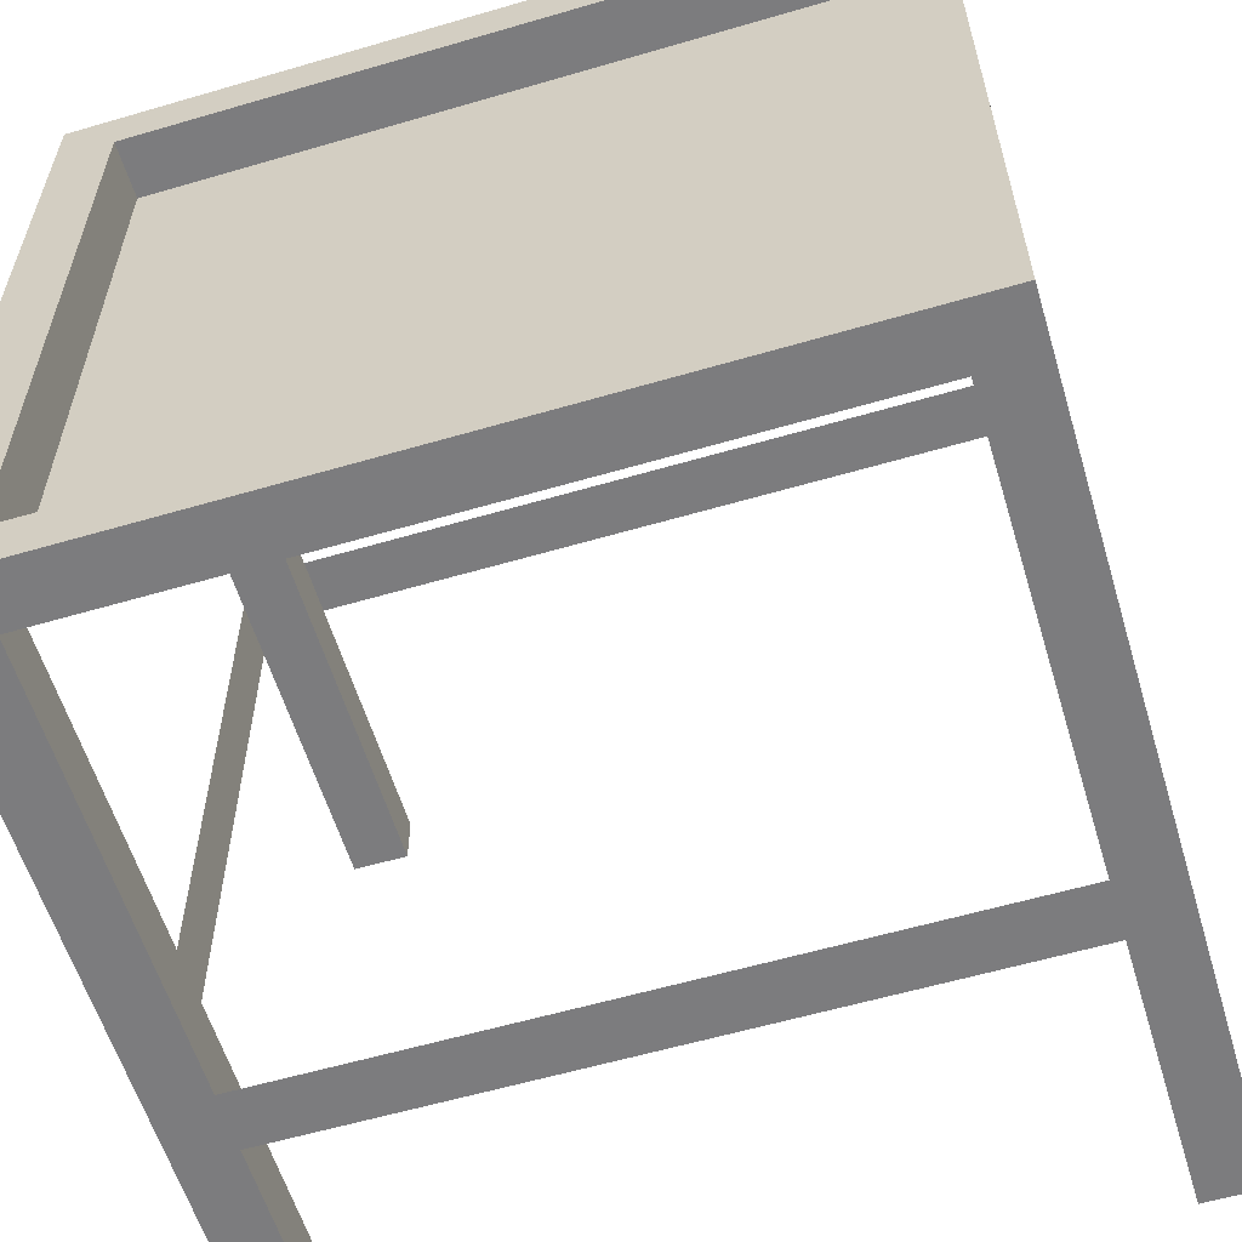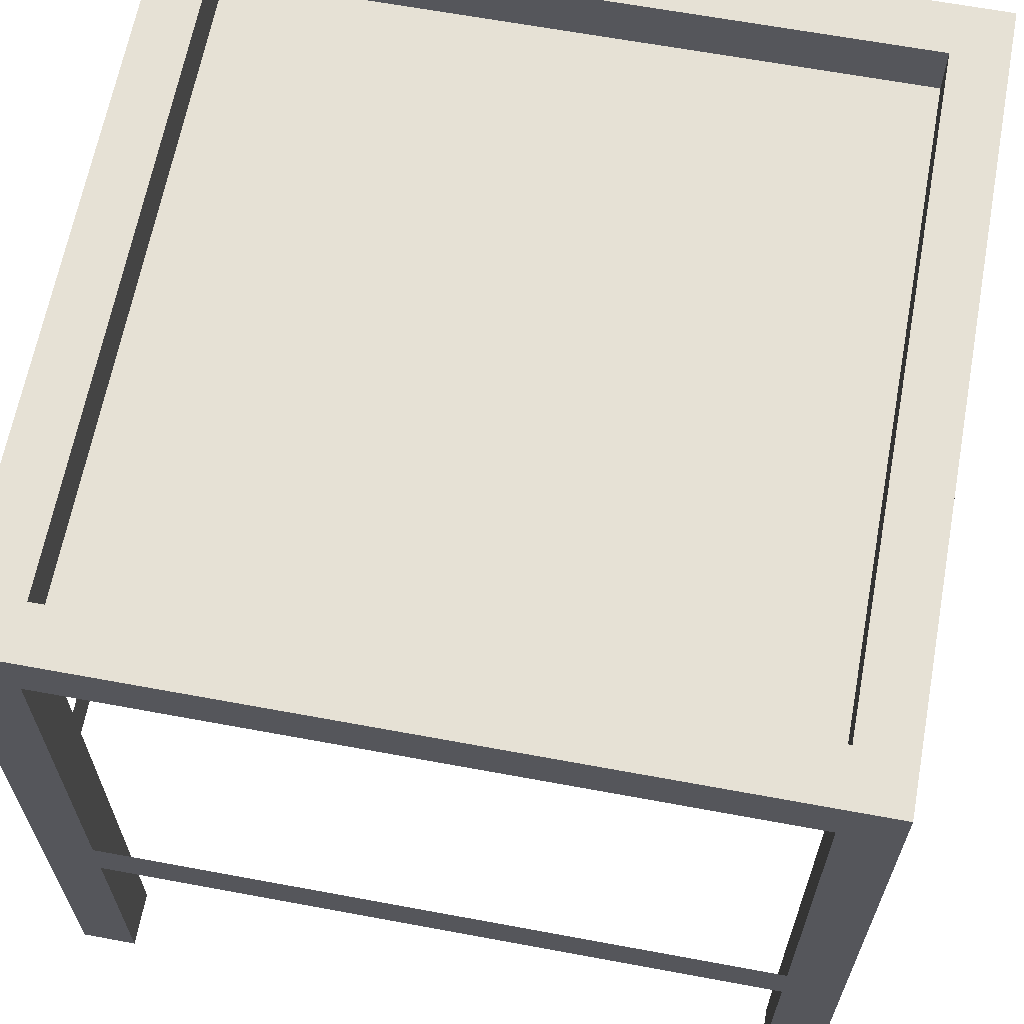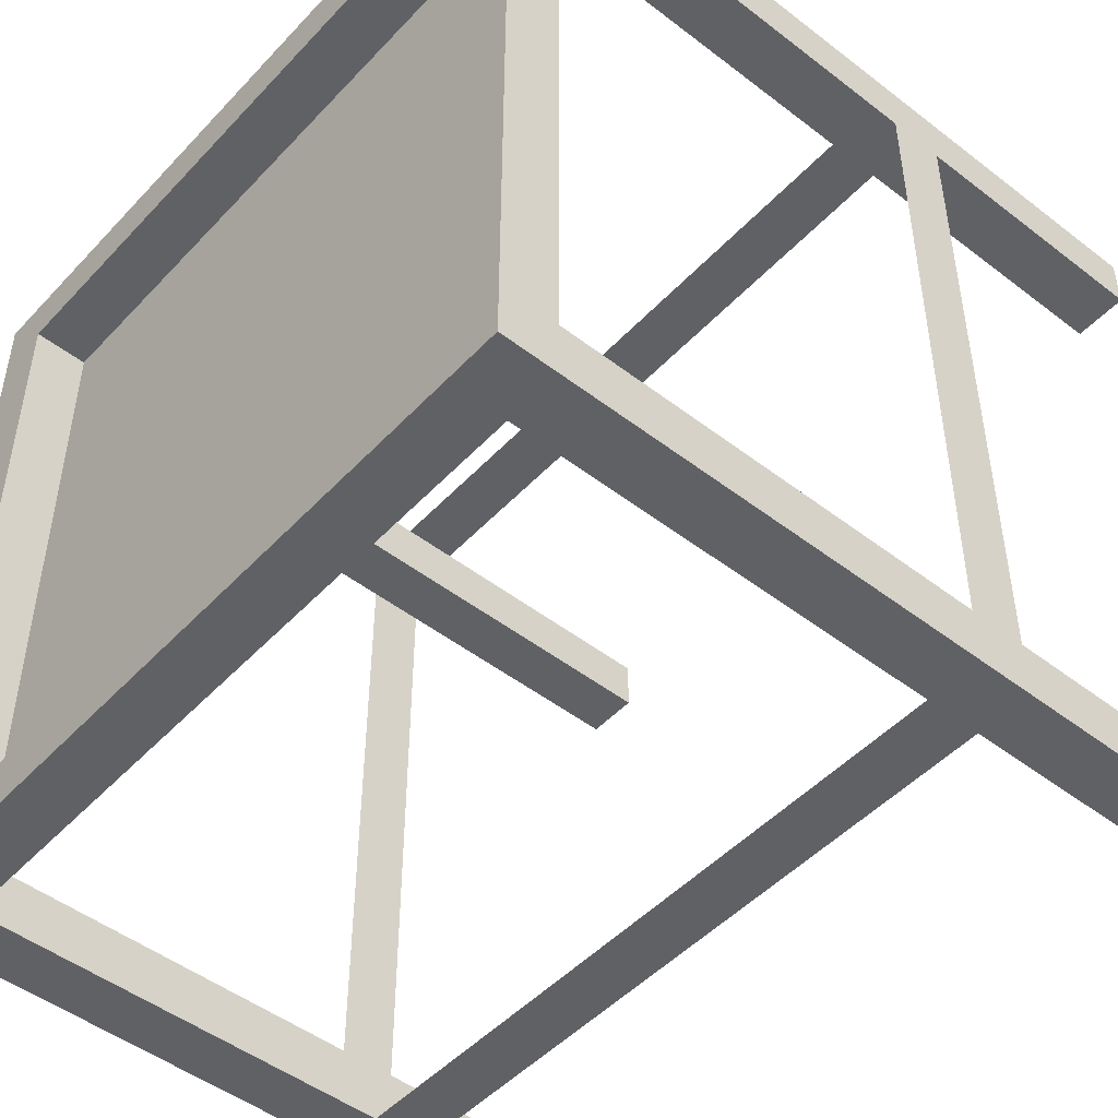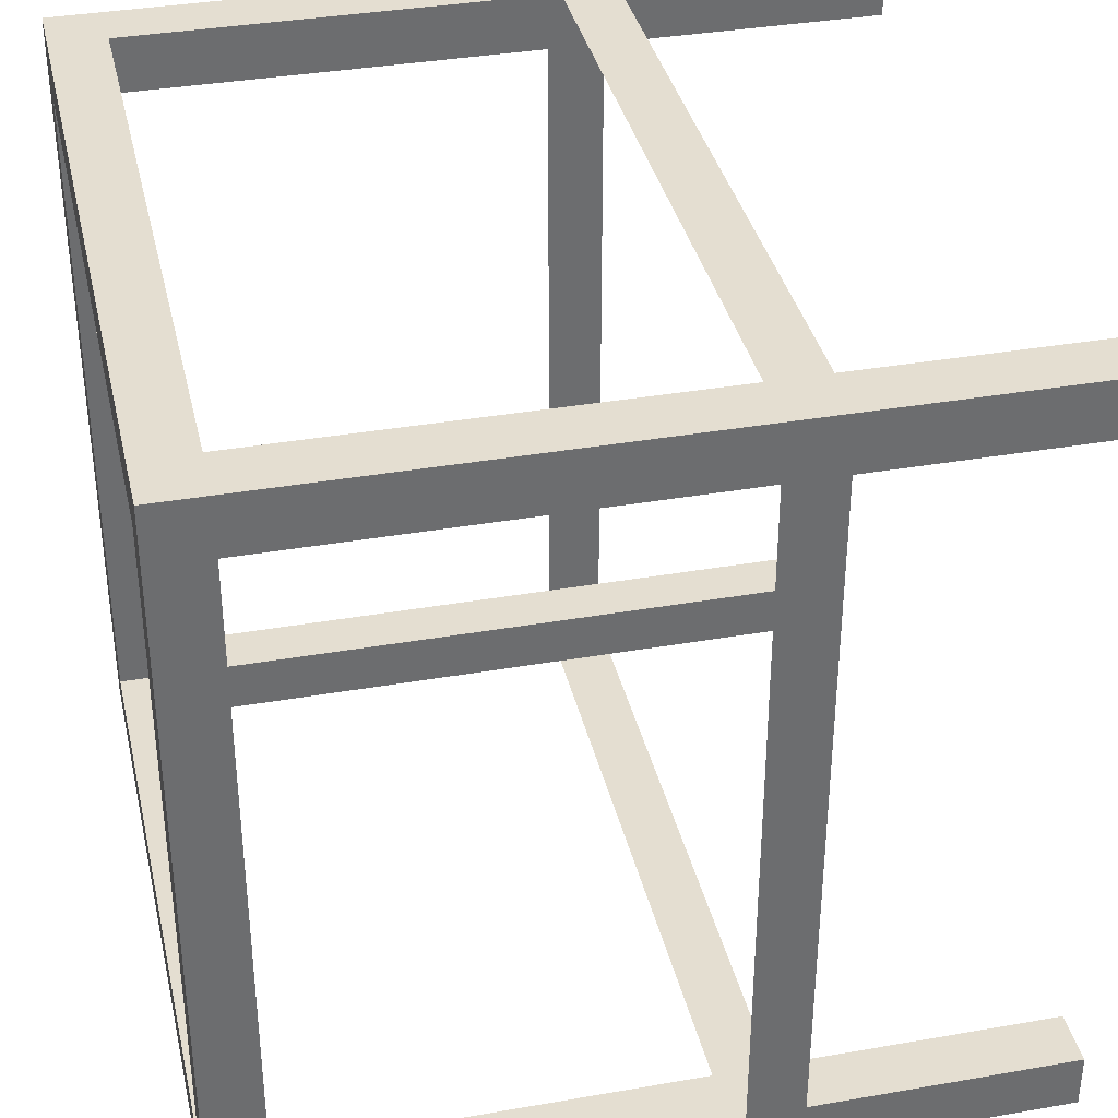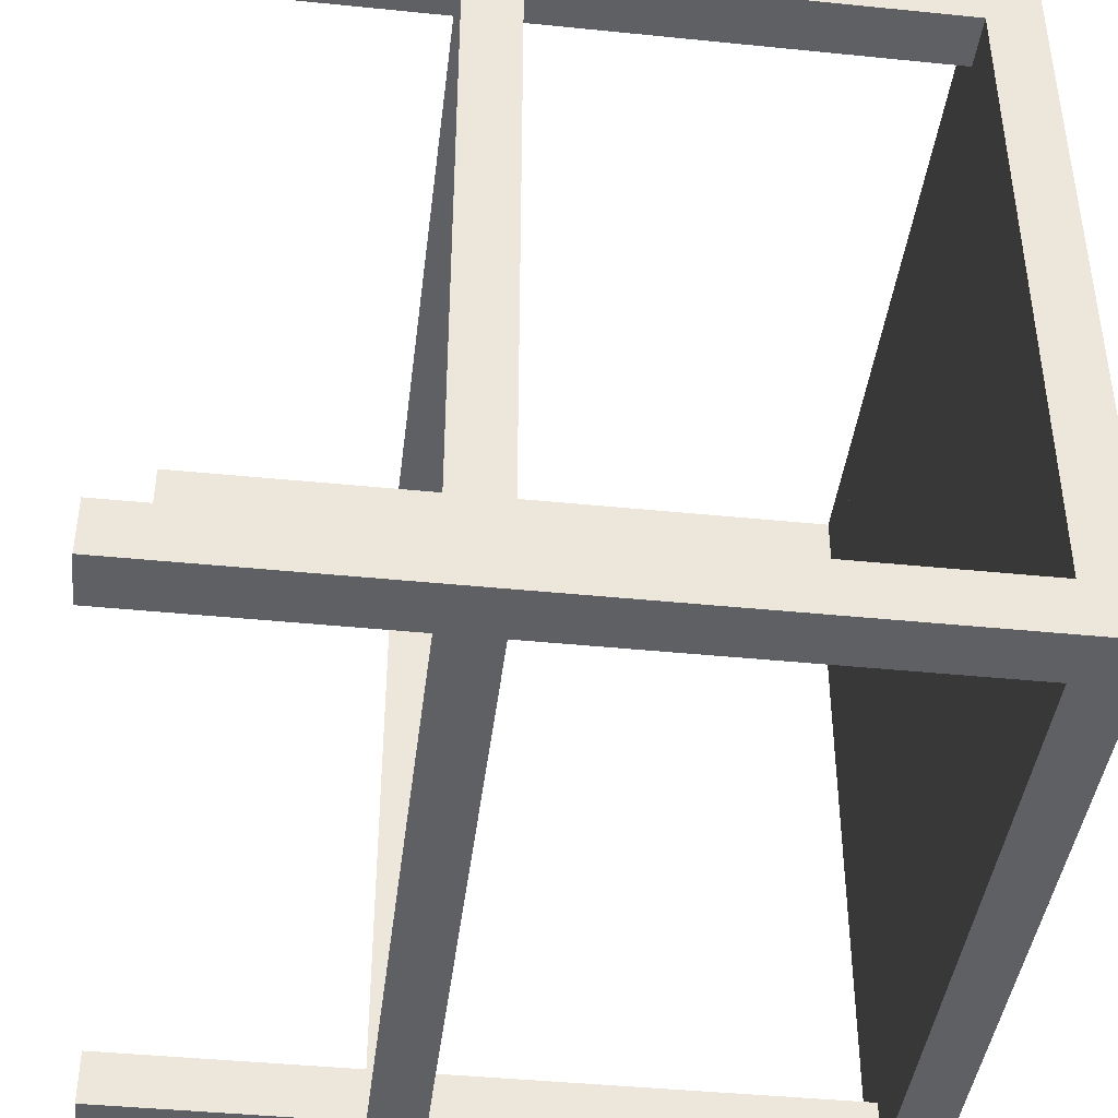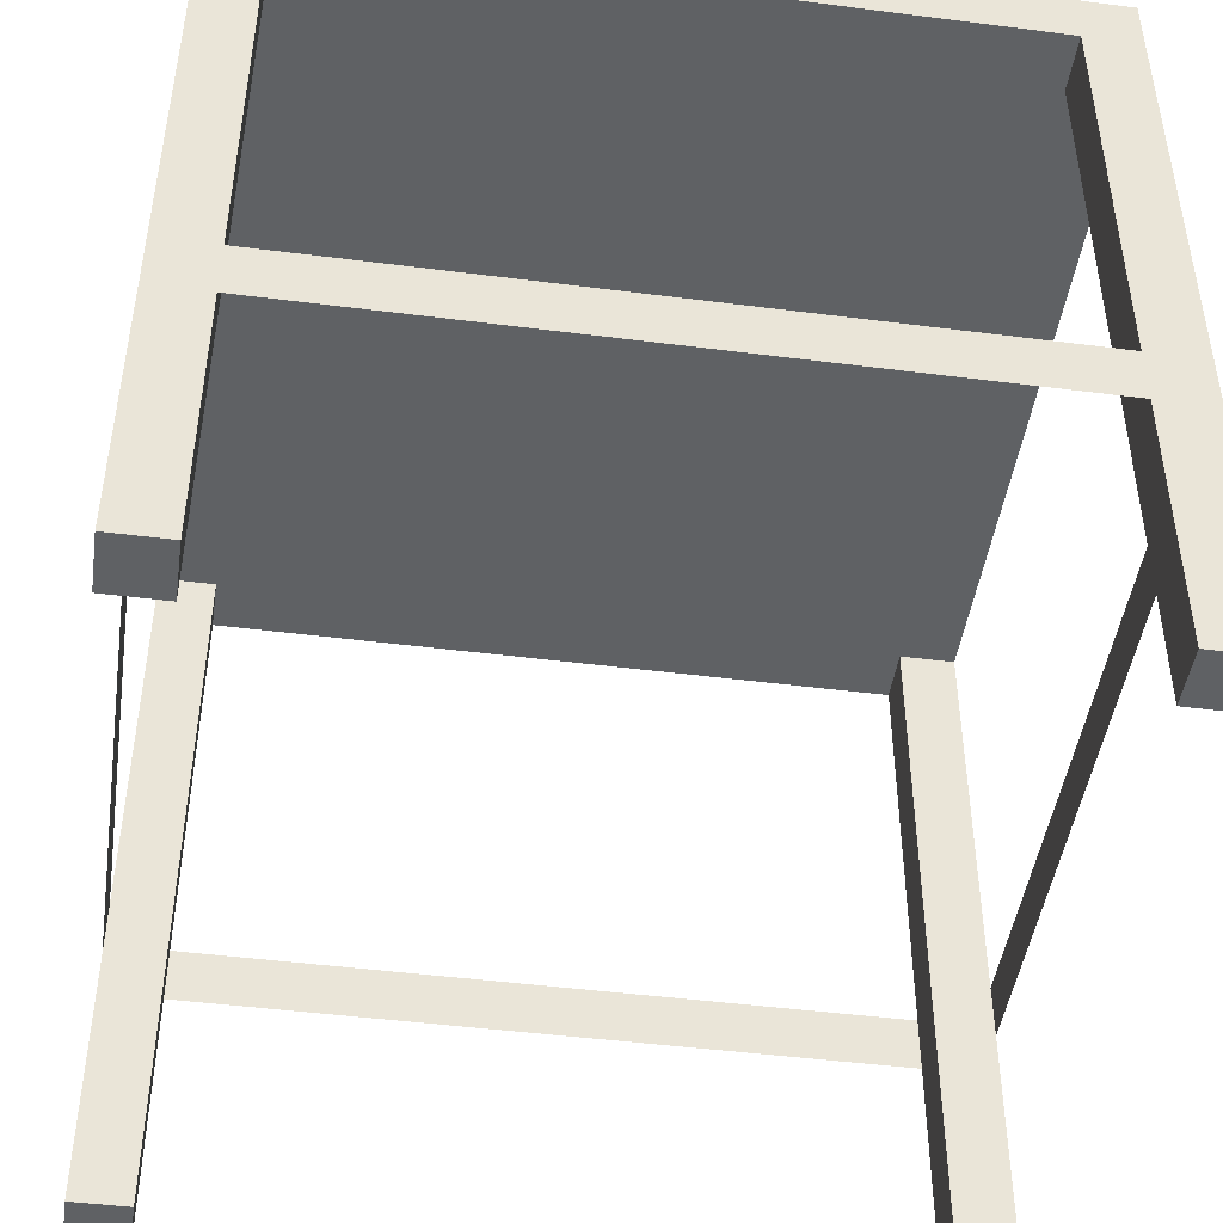
<metadata>
{"format":"obj","ext":"obj","renderer":"f3d","projection":"perspective","resolution":1024,"background":"white","views":[{"elev":-58.9,"azim":-163.2,"up":"+Z"},{"elev":64.3,"azim":-169.4,"up":"+Y"},{"elev":-48.5,"azim":-130.7,"up":"+Z"},{"elev":36.4,"azim":-102.8,"up":"+Z"},{"elev":-42.3,"azim":83.1,"up":"+Z"},{"elev":-46.4,"azim":-8.3,"up":"+Y"}]}
</metadata>
<code>
g scaffolding_structure
v -0.43 0.33 -0.5
v 0.43 0.33 -0.5
v -0.43 0.4 -0.5
v 0.43 0.4 -0.5
v -0.5 1 -0.5
v -0.43 0 -0.5
v -0.5 0 -0.5
v -0.43 0.93 -0.5
v 0.43 0.93 -0.5
v 0.5 1 -0.5
v 0.5 0 -0.5
v 0.43 0 -0.5
v 0.5 0.4 -0.43
v 0.5 0.33 -0.43
v 0.5 0.4 0.43
v 0.5 0.33 0.43
v 0.5 1 0.5
v 0.5 0.93 0.43
v 0.5 0.93 -0.43
v 0.5 0 0.5
v 0.5 0 0.43
v 0.5 0 -0.43
v 0.43 0 -0.43
v 0.43 0.93 -0.43
v -0.43 0.93 -0.43
v 0.43 1 -0.43
v -0.43 1 -0.43
v 0.43 0 0.43
v 0.43 0.93 0.43
v 0.43 0 0.5
v 0.43 0.33 0.5
v 0.43 0.4 0.5
v 0.43 0.93 0.5
v -0.43 0.93 0.5
v -0.5 1 0.5
v -0.43 0.4 0.5
v -0.43 0.33 0.5
v -0.5 0 0.5
v -0.43 0 0.5
v -0.43 1 0.43
v 0.43 1 0.43
v -0.43 0 -0.43
v -0.5 0 -0.43
v -0.5 0.33 -0.43
v -0.5 0.4 -0.43
v -0.5 0.93 -0.43
v -0.43 0 0.43
v -0.5 0 0.43
v -0.5 0.33 0.43
v -0.43 0.93 0.43
v -0.5 0.4 0.43
v -0.5 0.93 0.43
f 3 2 1
f 2 3 4
f 1 5 3
f 6 5 1
f 5 6 7
f 3 5 8
f 8 5 9
f 10 2 4
f 10 4 9
f 10 9 5
f 11 2 10
f 2 11 12
f 1 2 3
f 4 3 2
f 15 14 13
f 14 15 16
f 15 17 16
f 18 17 15
f 19 17 18
f 19 10 17
f 10 19 11
f 20 16 17
f 16 20 21
f 19 22 11
f 22 19 13
f 22 13 14
f 13 14 15
f 16 15 14
f 23 11 22
f 11 23 12
f 26 25 24
f 25 26 27
f 23 14 24
f 14 23 22
f 24 14 13
f 24 13 19
f 29 21 28
f 21 29 16
f 16 29 15
f 15 29 18
f 17 30 20
f 30 17 31
f 31 17 32
f 32 17 33
f 33 17 34
f 35 34 17
f 35 36 34
f 35 37 36
f 32 37 31
f 37 32 36
f 38 37 35
f 37 38 39
f 10 26 17
f 26 10 5
f 26 5 27
f 27 5 40
f 41 17 26
f 17 41 35
f 35 41 40
f 35 40 5
f 25 9 24
f 9 25 8
f 29 19 18
f 19 29 24
f 29 26 24
f 26 29 41
f 30 29 28
f 29 30 33
f 33 30 31
f 33 31 32
f 25 43 42
f 43 25 44
f 44 25 45
f 45 25 46
f 43 6 42
f 6 43 7
f 38 47 39
f 47 38 48
f 25 3 8
f 3 25 1
f 1 25 6
f 6 25 42
f 23 2 12
f 2 23 4
f 4 23 9
f 9 23 24
f 49 47 48
f 47 49 50
f 50 49 51
f 50 51 52
f 52 25 50
f 25 52 46
f 38 49 48
f 49 38 51
f 35 51 38
f 35 52 51
f 35 46 52
f 5 46 35
f 5 43 46
f 43 5 7
f 46 43 44
f 46 44 45
f 45 49 51
f 49 45 44
f 40 29 50
f 29 40 41
f 33 50 29
f 50 33 34
f 40 25 27
f 25 40 50
f 34 47 50
f 47 34 36
f 37 47 36
f 47 37 39
f 30 21 20
f 21 30 28
f 31 37 32
f 36 32 37
f 44 45 49
f 51 49 45
f 25 29 24
f 29 25 50
f 24 29 25
f 50 25 29

</code>
